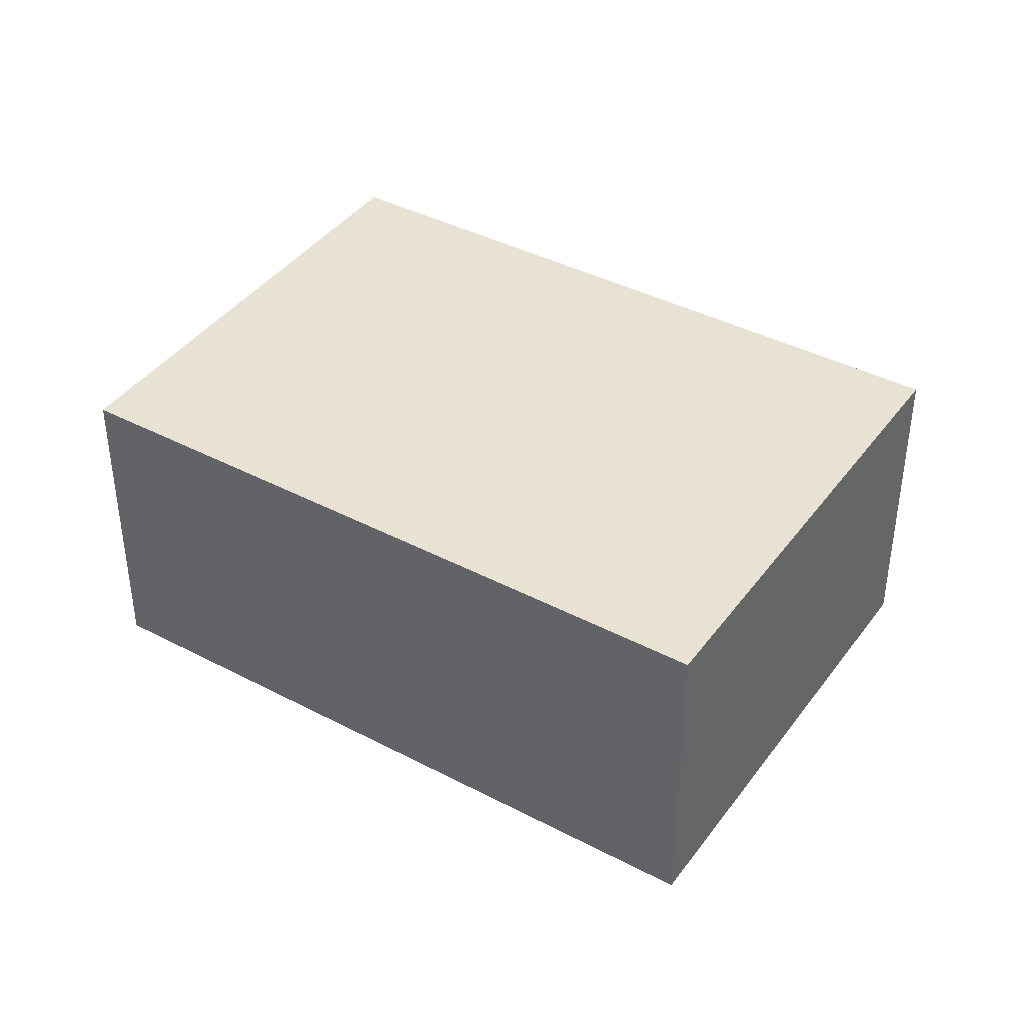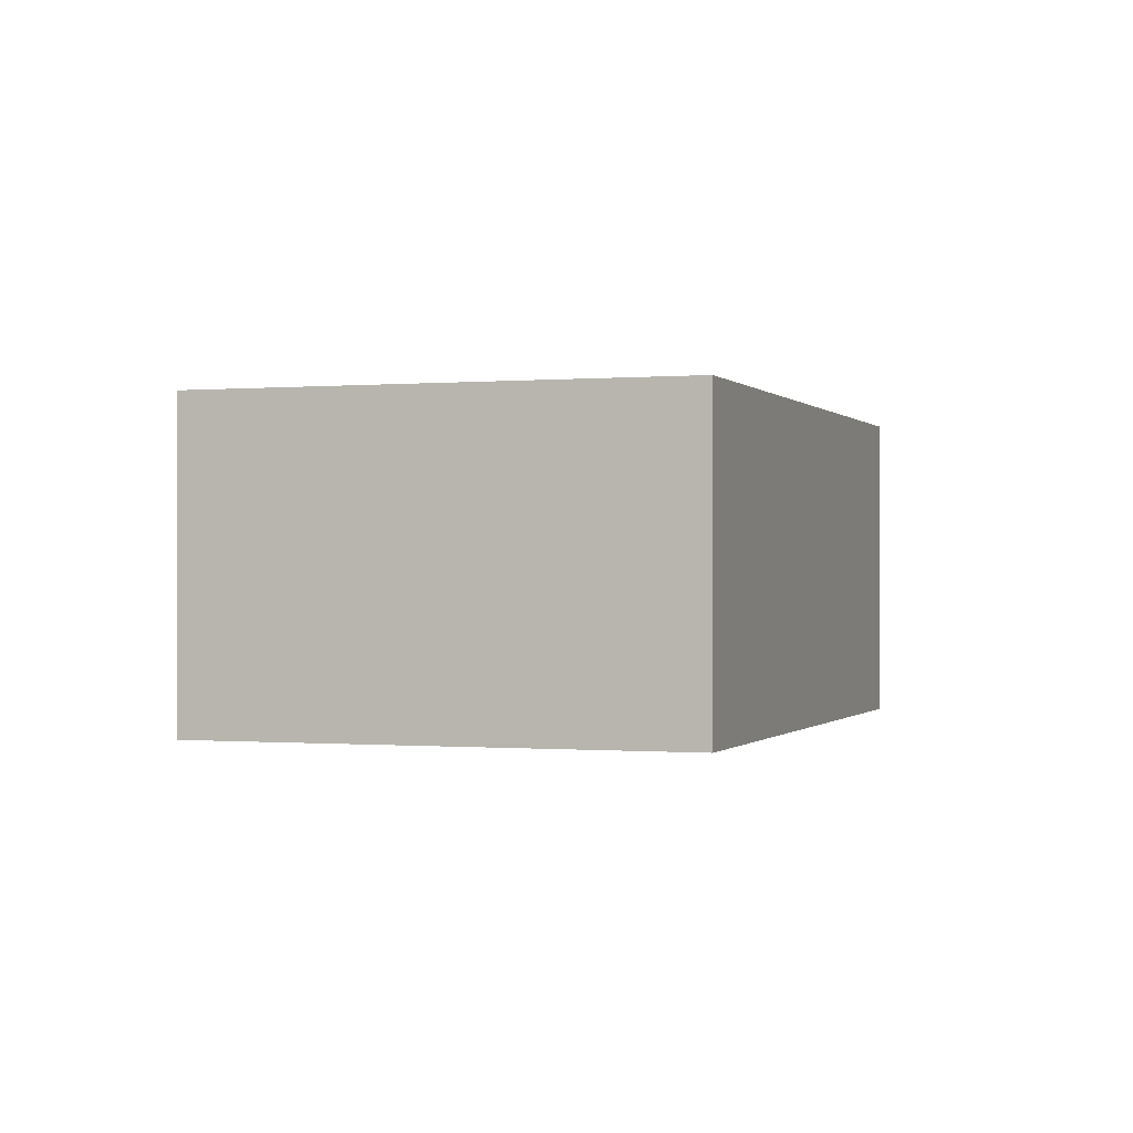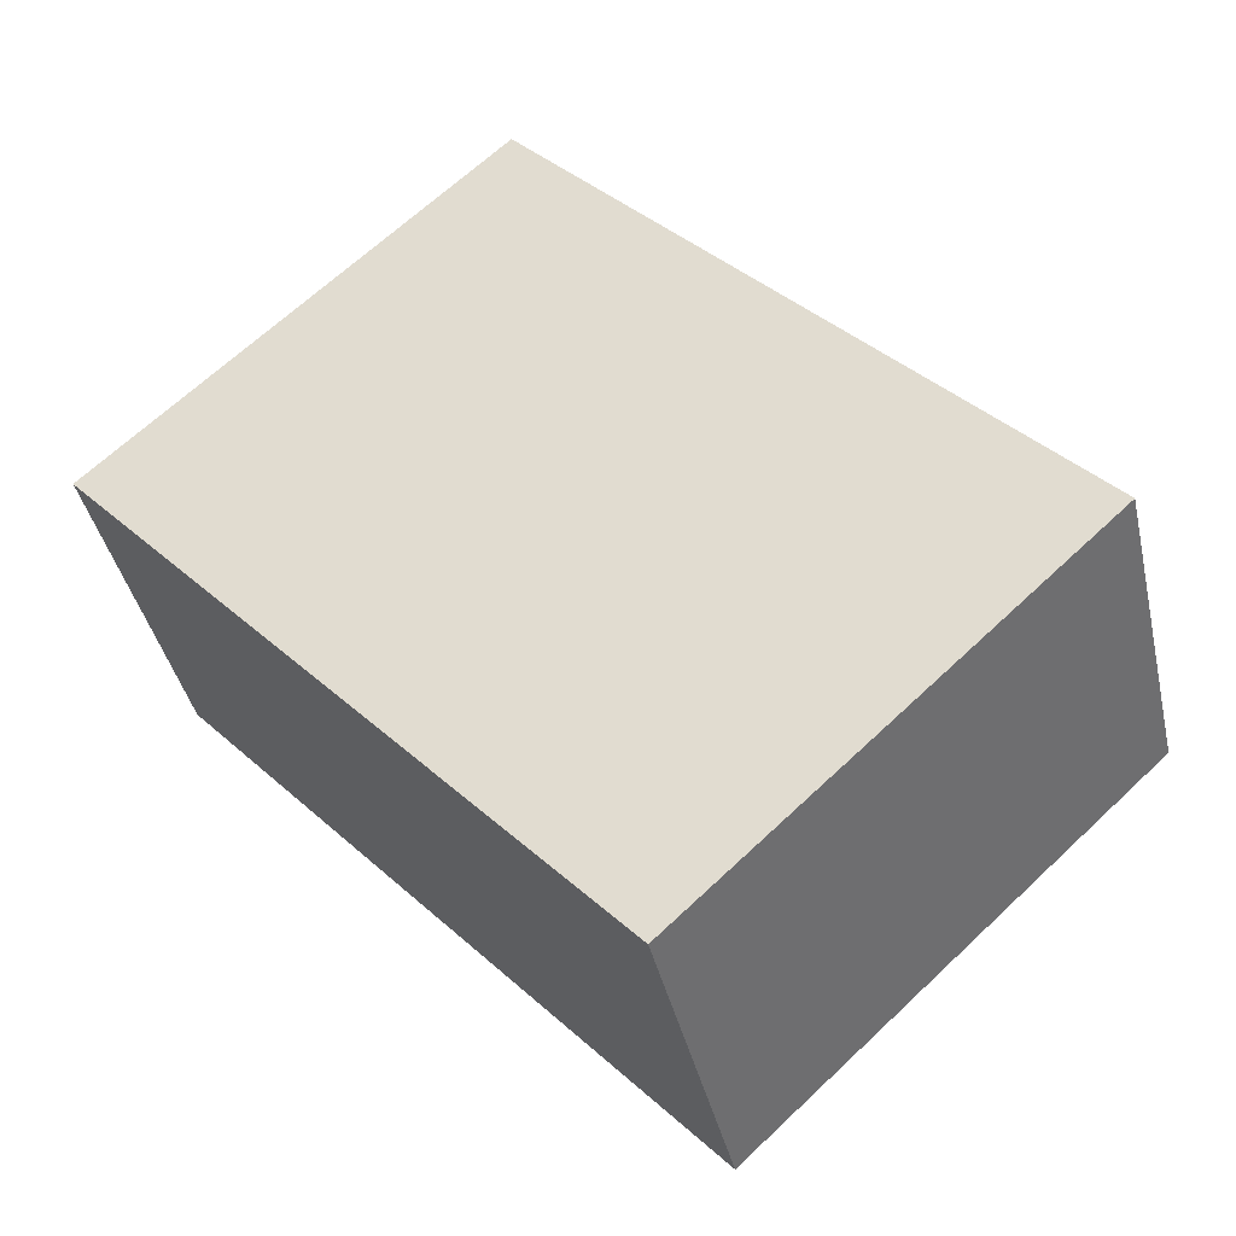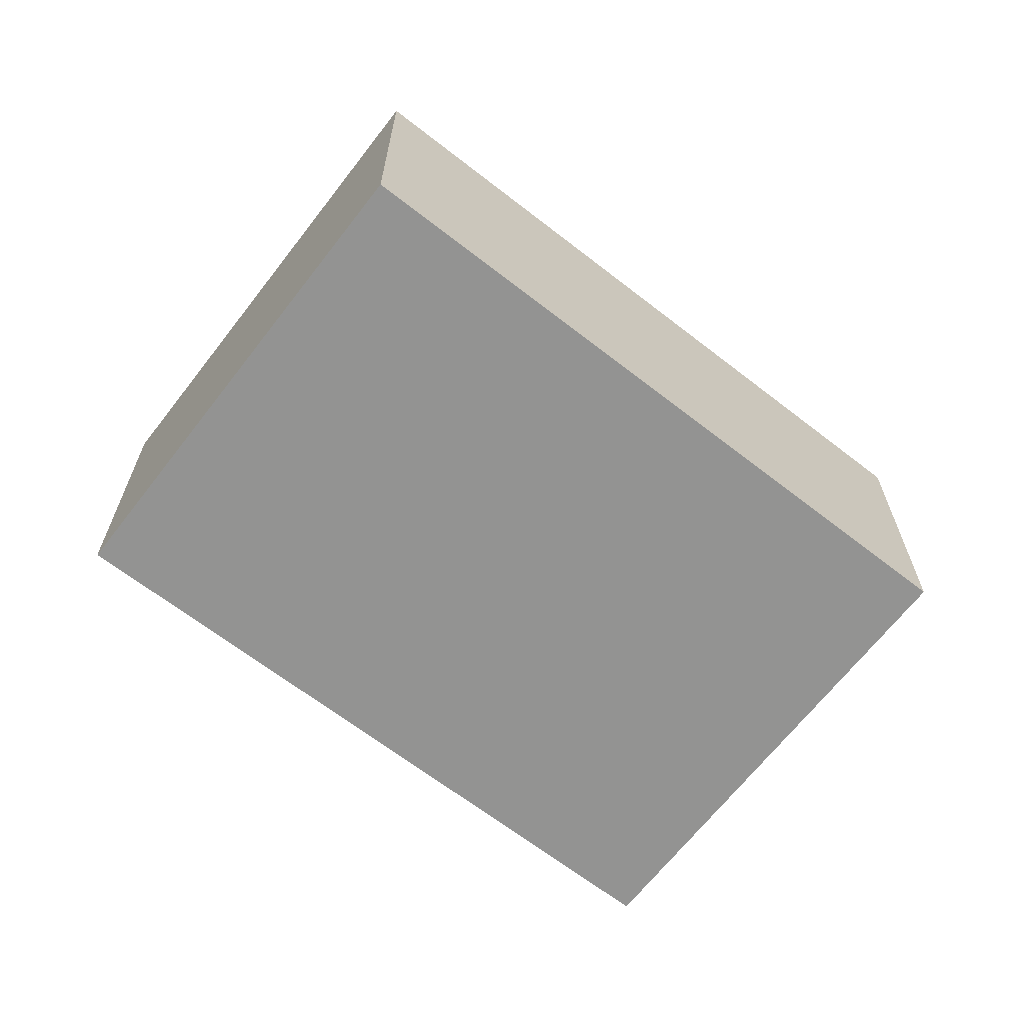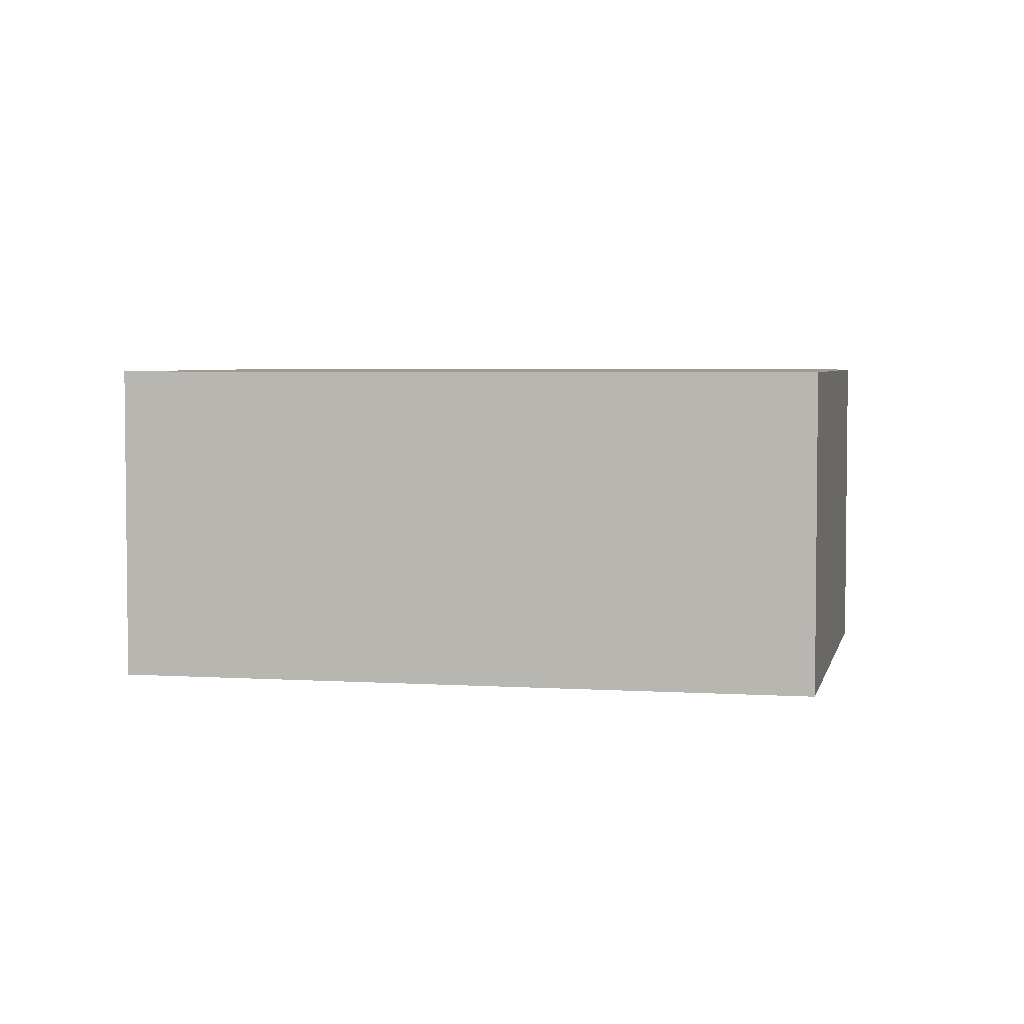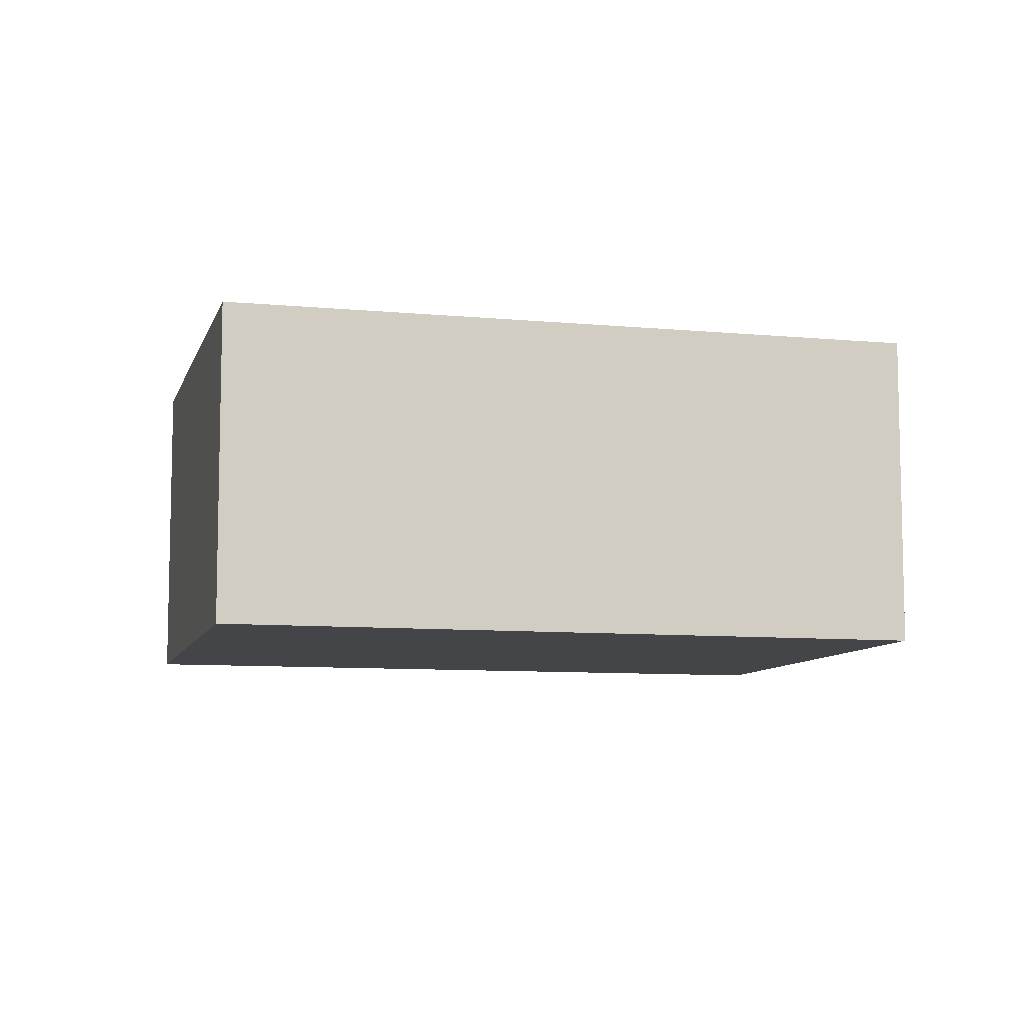
<metadata>
{"format":"obj","ext":"obj","renderer":"f3d","projection":"perspective","resolution":1024,"background":"white","views":[{"elev":40.6,"azim":165.4,"up":"+Y"},{"elev":-0.3,"azim":-118.5,"up":"+Y"},{"elev":-40.0,"azim":-167.4,"up":"+Z"},{"elev":-66.6,"azim":-85.1,"up":"+Y"},{"elev":4.1,"azim":144.6,"up":"+Y"},{"elev":-8.6,"azim":-61.7,"up":"+Y"}]}
</metadata>
<code>
v  3.326 2.846 -3.053
v  4.38 2.846 4.713
v  7.669 2.846 1.668
v  4.367 2.846 4.699
v  0 2.846 1.743e-16
v  0 0 0
v  4.367 -2.877e-16 4.699
v  4.38 -2.886e-16 4.713
v  7.669 -1.021e-16 1.668
v  3.326 1.869e-16 -3.053
g defaultobject
f 1 2 3
f 2 1 4
f 4 1 5
f 6 4 5
f 4 6 7
f 4 7 2
f 2 7 8
f 8 3 2
f 3 8 9
f 9 1 3
f 1 9 10
f 10 5 1
f 5 10 6
f 7 9 8
f 9 7 6
f 9 6 10

</code>
